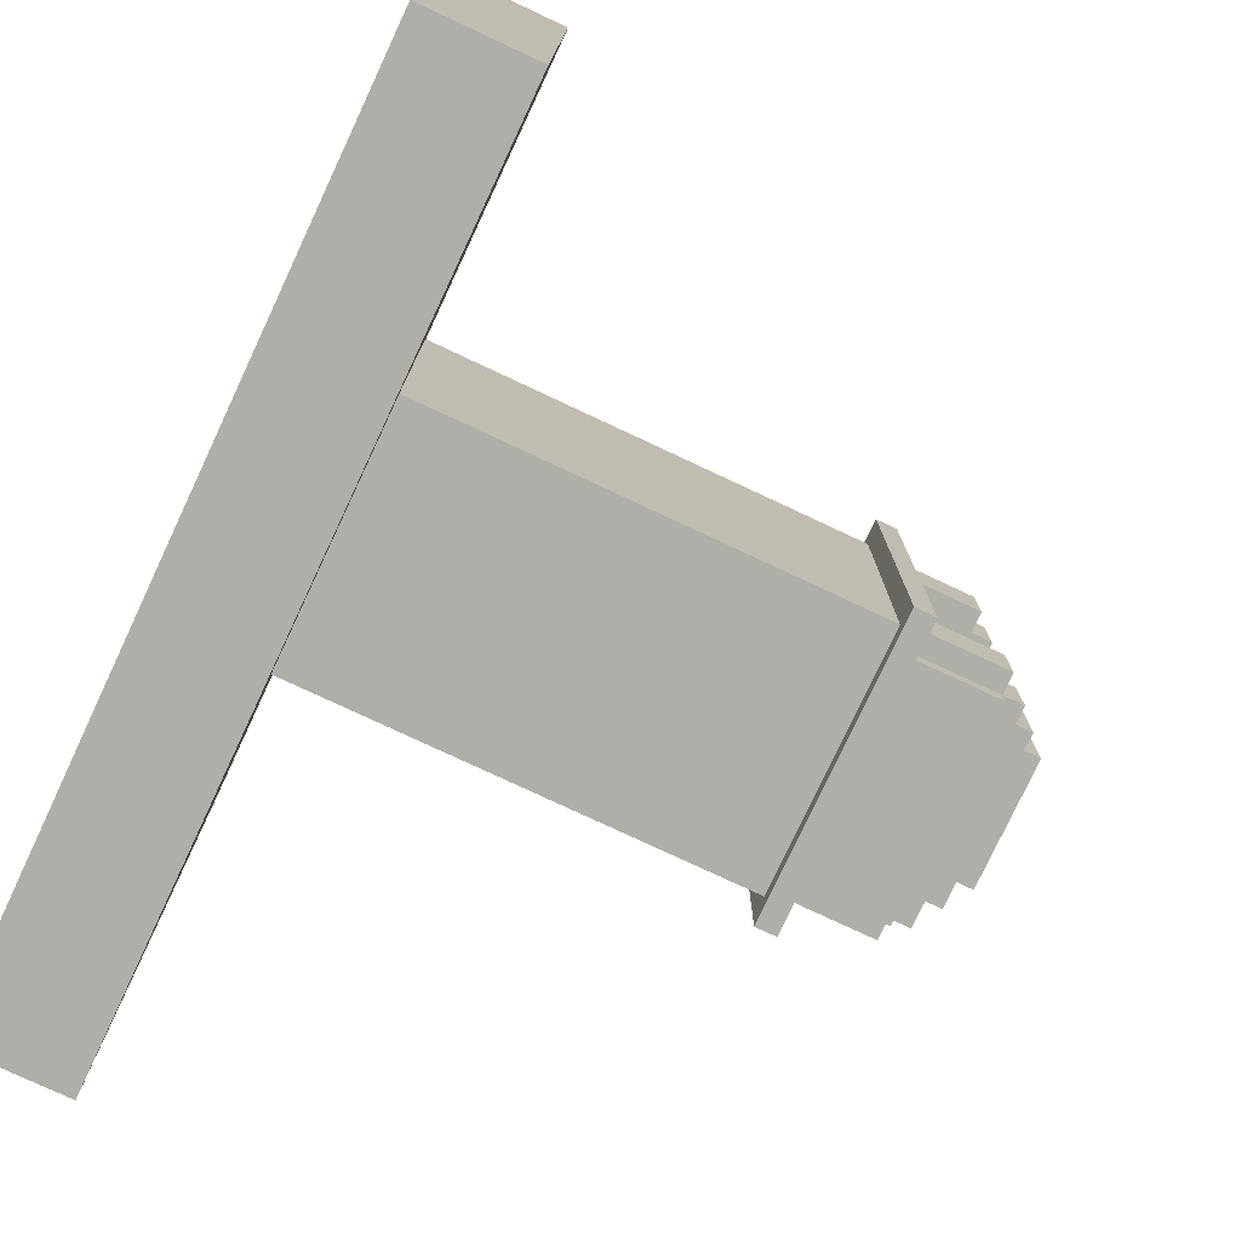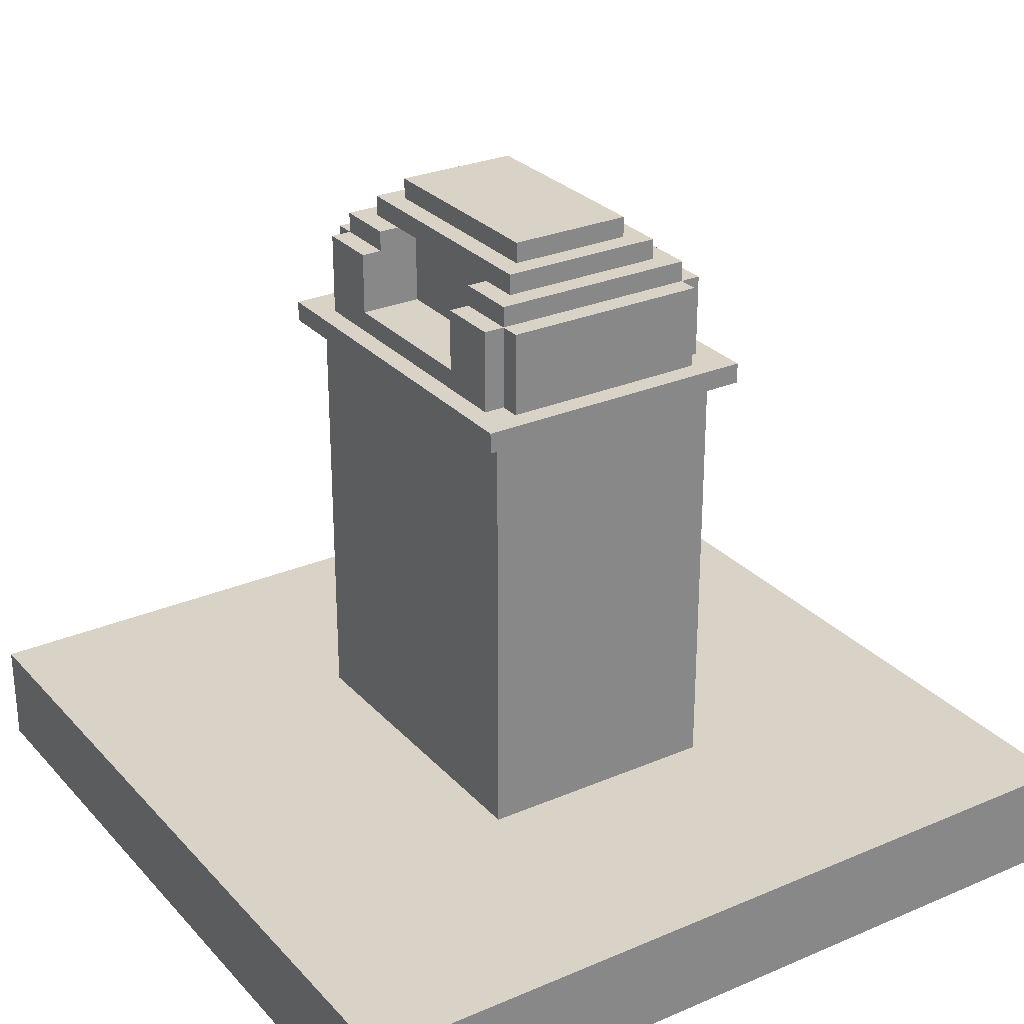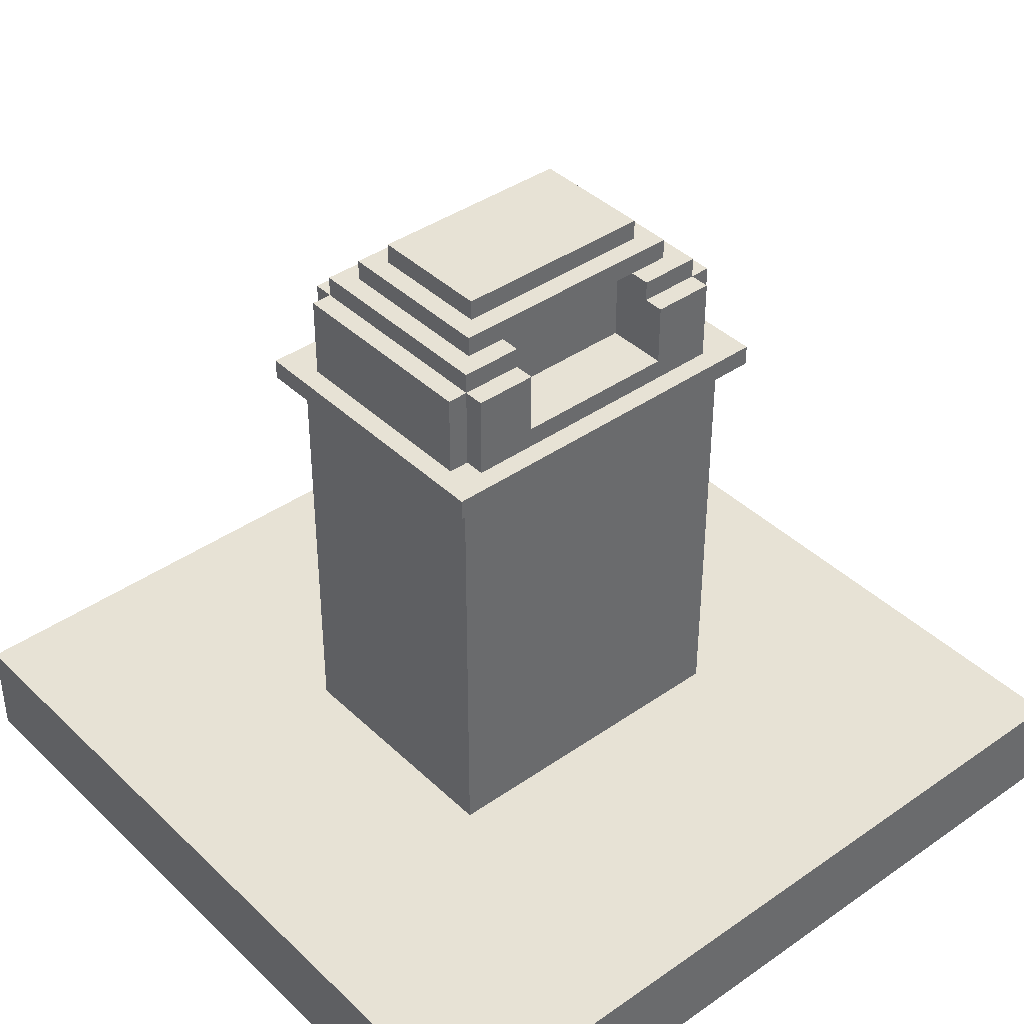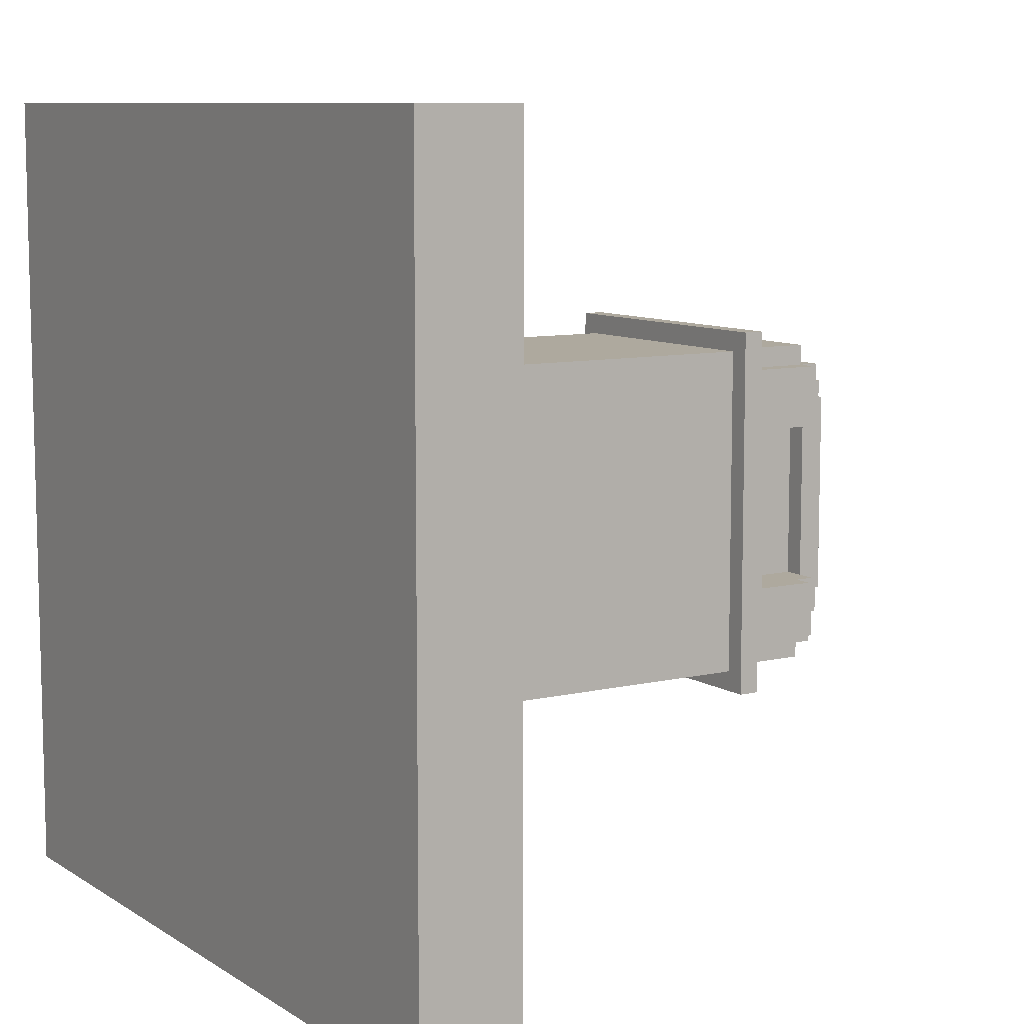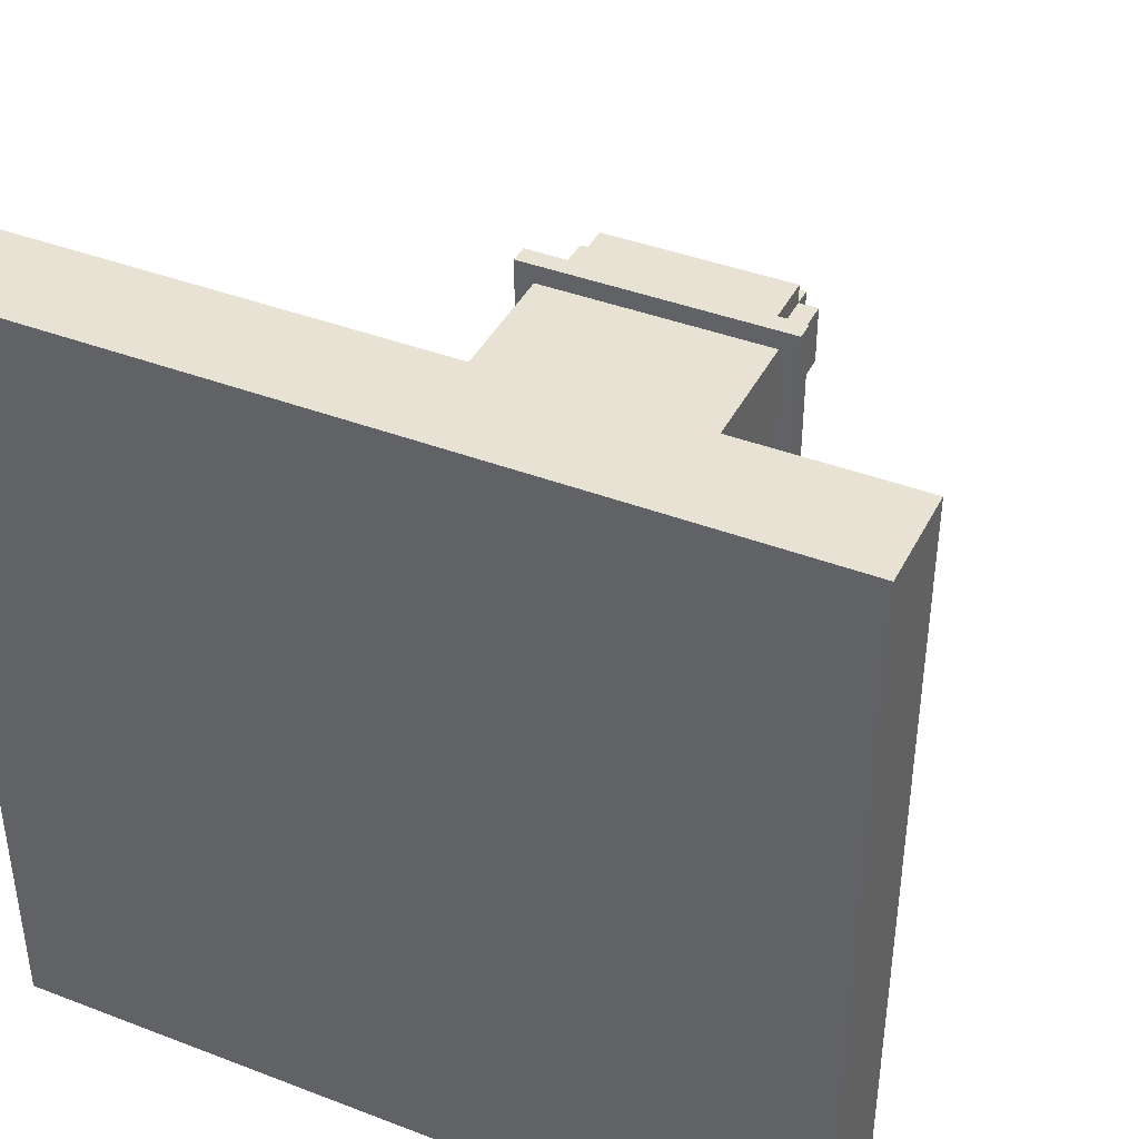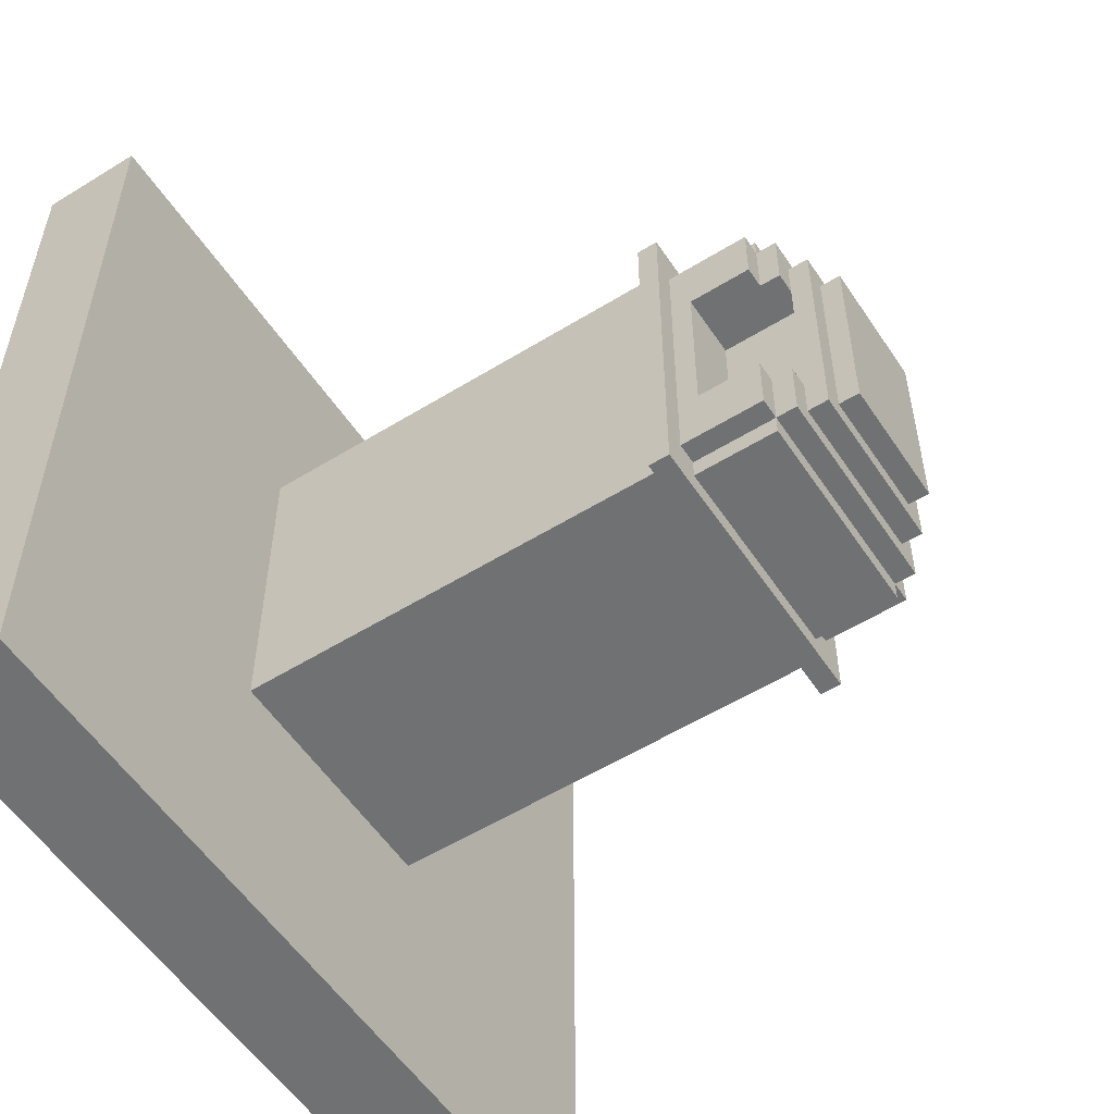
<metadata>
{"format":"obj","ext":"obj","renderer":"f3d","projection":"perspective","resolution":1024,"background":"white","views":[{"elev":-77.5,"azim":-115.1,"up":"+Y"},{"elev":27.9,"azim":-33.0,"up":"+Z"},{"elev":40.1,"azim":-130.7,"up":"+Z"},{"elev":9.0,"azim":-122.1,"up":"+Y"},{"elev":40.7,"azim":-154.9,"up":"+Y"},{"elev":-55.2,"azim":-56.9,"up":"+Y"}]}
</metadata>
<code>
o
v -20 -20 -20
v -20 20 -20
v -20 -20 -15
v -20 20 -15
v -7 -9 6
v -7 9 6
v -7 -9 7
v -7 9 7
v -6 -8 -15
v -6 8 -15
v -6 -2 -9
v -6 0 -9
v -6 1 -9
v -6 2 -9
v -6 -3 -8
v -6 -2 -8
v -6 -1 -8
v -6 0 -8
v -6 2 -8
v -6 3 -8
v -6 -4 -7
v -6 -3 -7
v -6 -2 -7
v -6 -1 -7
v -6 1 -7
v -6 2 -7
v -6 3 -7
v -6 4 -7
v -6 -4 -6
v -6 -2 -6
v -6 -3 -5
v -6 -2 -5
v -6 1 -5
v -6 2 -5
v -6 3 -5
v -6 4 -5
v -6 -2 -4
v -6 -1 -4
v -6 1 -4
v -6 2 -4
v -6 -3 -3
v -6 -2 -3
v -6 -1 -3
v -6 0 -3
v -6 2 -3
v -6 3 -3
v -6 -2 -2
v -6 -1 -2
v -6 0 -2
v -6 1 -2
v -6 -1 -1
v -6 1 -1
v -6 -8 6
v -6 8 6
v -6 -7 7
v -6 7 7
v -6 -4 8
v -6 4 8
v -6 -7 11
v -6 -4 11
v -6 4 11
v -6 7 11
v -5 -8 7
v -5 -7 7
v -5 7 7
v -5 8 7
v -5 -8 11
v -5 -7 11
v -5 -4 11
v -5 4 11
v -5 7 11
v -5 8 11
v -5 -7 12
v -5 -4 12
v -5 4 12
v -5 7 12
v -4 -6 12
v -4 -4 12
v -4 4 12
v -4 6 12
v -4 -6 13
v -4 6 13
v -3 -4 8
v -3 4 8
v -3 -4 12
v -3 4 12
v -3 -5 13
v -3 5 13
v -3 -5 14
v -3 5 14
v 3 -5 13
v 3 5 13
v 3 -5 14
v 3 5 14
v 4 -6 12
v 4 6 12
v 4 -6 13
v 4 6 13
v 5 -8 7
v 5 -7 7
v 5 7 7
v 5 8 7
v 5 -8 11
v 5 -7 11
v 5 7 11
v 5 8 11
v 5 -7 12
v 5 7 12
v 6 -8 -15
v 6 8 -15
v 6 -8 6
v 6 8 6
v 6 -7 7
v 6 7 7
v 6 -7 11
v 6 7 11
v 7 -9 6
v 7 9 6
v 7 -9 7
v 7 9 7
v 20 -20 -20
v 20 20 -20
v 20 -20 -15
v 20 20 -15
v -20 -20 -20
v -20 -20 -15
v 20 -20 -20
v 20 -20 -15
v -7 -9 6
v -7 -9 7
v 7 -9 6
v 7 -9 7
v -6 -8 -15
v -6 -8 6
v -5 -8 7
v -5 -8 11
v 5 -8 7
v 5 -8 11
v 6 -8 -15
v 6 -8 6
v -6 -7 7
v -6 -7 11
v -5 -7 7
v -5 -7 11
v -5 -7 12
v 5 -7 7
v 5 -7 11
v 5 -7 12
v 6 -7 7
v 6 -7 11
v -4 -6 12
v -4 -6 13
v 4 -6 12
v 4 -6 13
v -3 -5 13
v -3 -5 14
v 3 -5 13
v 3 -5 14
v -6 4 8
v -6 4 11
v -5 4 11
v -5 4 12
v -4 4 12
v -3 4 8
v -3 4 12
v -6 -4 8
v -6 -4 11
v -5 -4 11
v -5 -4 12
v -4 -4 12
v -3 -4 8
v -3 -4 12
v -3 5 13
v -3 5 14
v 3 5 13
v 3 5 14
v -4 6 12
v -4 6 13
v 4 6 12
v 4 6 13
v -6 7 7
v -6 7 11
v -5 7 7
v -5 7 11
v -5 7 12
v 5 7 7
v 5 7 11
v 5 7 12
v 6 7 7
v 6 7 11
v -6 8 -15
v -6 8 6
v -5 8 7
v -5 8 11
v 5 8 7
v 5 8 11
v 6 8 -15
v 6 8 6
v -7 9 6
v -7 9 7
v 7 9 6
v 7 9 7
v -20 20 -20
v -20 20 -15
v 20 20 -20
v 20 20 -15
v -20 -20 -20
v 20 -20 -20
v -20 20 -20
v 20 20 -20
v -7 -9 6
v 7 -9 6
v -6 -8 6
v 6 -8 6
v -6 8 6
v 6 8 6
v -7 9 6
v 7 9 6
v -4 -4 12
v -3 -4 12
v -4 4 12
v -3 4 12
v -20 -20 -15
v 20 -20 -15
v -6 -8 -15
v 6 -8 -15
v -6 8 -15
v 6 8 -15
v -20 20 -15
v 20 20 -15
v -7 -9 7
v 7 -9 7
v -5 -8 7
v 5 -8 7
v -6 -7 7
v -5 -7 7
v 5 -7 7
v 6 -7 7
v -6 7 7
v -5 7 7
v 5 7 7
v 6 7 7
v -5 8 7
v 5 8 7
v -7 9 7
v 7 9 7
v -6 -4 8
v -3 -4 8
v -6 4 8
v -3 4 8
v -5 -8 11
v 5 -8 11
v -6 -7 11
v -5 -7 11
v 5 -7 11
v 6 -7 11
v -6 -4 11
v -5 -4 11
v -6 4 11
v -5 4 11
v -6 7 11
v -5 7 11
v 5 7 11
v 6 7 11
v -5 8 11
v 5 8 11
v -5 -7 12
v 5 -7 12
v -4 -6 12
v 4 -6 12
v -5 -4 12
v -4 -4 12
v -5 4 12
v -4 4 12
v -4 6 12
v 4 6 12
v -5 7 12
v 5 7 12
v -4 -6 13
v 4 -6 13
v -3 -5 13
v 3 -5 13
v -3 5 13
v 3 5 13
v -4 6 13
v 4 6 13
v -3 -5 14
v 3 -5 14
v -3 5 14
v 3 5 14
f 3 2 1
f 4 2 3
f 7 6 5
f 8 6 7
f 11 10 9
f 12 10 11
f 13 10 12
f 14 10 13
f 15 11 9
f 16 12 11
f 16 11 15
f 17 12 16
f 18 13 12
f 18 12 17
f 19 10 14
f 19 14 13
f 20 10 19
f 21 15 9
f 22 17 16
f 22 15 21
f 22 16 15
f 23 17 22
f 24 18 17
f 24 17 23
f 25 13 18
f 25 18 24
f 25 20 19
f 25 19 13
f 26 20 25
f 27 10 20
f 27 20 26
f 28 10 27
f 29 21 9
f 29 23 22
f 29 22 21
f 30 24 23
f 30 23 29
f 30 26 25
f 30 25 24
f 31 30 29
f 32 26 30
f 32 30 31
f 33 26 32
f 34 27 26
f 34 26 33
f 34 28 27
f 35 28 34
f 36 10 28
f 36 28 35
f 37 33 32
f 37 32 31
f 38 33 37
f 39 35 34
f 39 33 38
f 39 34 33
f 40 35 39
f 41 38 37
f 41 31 29
f 41 37 31
f 42 38 41
f 43 40 39
f 43 38 42
f 43 39 38
f 44 40 43
f 45 35 40
f 45 40 44
f 46 36 35
f 46 35 45
f 47 44 43
f 47 42 41
f 47 43 42
f 48 44 47
f 49 45 44
f 49 44 48
f 49 46 45
f 50 46 49
f 51 48 47
f 51 49 48
f 51 50 49
f 52 46 50
f 52 50 51
f 53 29 9
f 53 51 47
f 53 52 51
f 53 41 29
f 53 47 41
f 54 46 52
f 54 52 53
f 54 10 36
f 54 36 46
f 57 56 55
f 58 56 57
f 59 57 55
f 60 57 59
f 61 56 58
f 62 56 61
f 67 64 63
f 68 64 67
f 71 66 65
f 72 66 71
f 73 69 68
f 74 69 73
f 75 71 70
f 76 71 75
f 81 78 77
f 81 80 79
f 81 79 78
f 82 80 81
f 85 84 83
f 86 84 85
f 89 88 87
f 90 88 89
f 91 92 93
f 93 92 94
f 95 96 97
f 97 96 98
f 99 100 103
f 103 100 104
f 101 102 105
f 105 102 106
f 104 105 107
f 107 105 108
f 109 110 111
f 111 110 112
f 113 114 115
f 115 114 116
f 117 118 119
f 119 118 120
f 121 122 123
f 123 122 124
f 127 126 125
f 128 126 127
f 131 130 129
f 132 130 131
f 137 136 135
f 138 136 137
f 139 134 133
f 140 134 139
f 143 142 141
f 144 142 143
f 147 145 144
f 148 145 147
f 149 147 146
f 150 147 149
f 153 152 151
f 154 152 153
f 157 156 155
f 158 156 157
f 161 160 159
f 163 162 161
f 164 161 159
f 164 163 161
f 165 163 164
f 166 167 168
f 168 169 170
f 166 168 171
f 168 170 171
f 171 170 172
f 173 174 175
f 175 174 176
f 177 178 179
f 179 178 180
f 181 182 183
f 183 182 184
f 184 185 187
f 187 185 188
f 186 187 189
f 189 187 190
f 193 194 195
f 195 194 196
f 191 192 197
f 197 192 198
f 199 200 201
f 201 200 202
f 203 204 205
f 205 204 206
f 209 208 207
f 210 208 209
f 213 212 211
f 214 212 213
f 215 213 211
f 216 212 214
f 217 215 211
f 217 216 215
f 218 212 216
f 218 216 217
f 221 220 219
f 222 220 221
f 223 224 225
f 225 224 226
f 223 225 227
f 226 224 228
f 223 227 229
f 227 228 229
f 228 224 230
f 229 228 230
f 231 232 233
f 233 232 234
f 231 233 235
f 235 233 236
f 234 232 237
f 237 232 238
f 231 235 239
f 238 232 242
f 239 240 243
f 241 242 244
f 239 243 245
f 243 244 245
f 231 239 245
f 244 242 246
f 245 244 246
f 242 232 246
f 247 248 249
f 249 248 250
f 251 252 254
f 254 252 255
f 253 254 257
f 257 254 258
f 259 260 261
f 261 260 262
f 255 256 263
f 263 256 264
f 262 263 265
f 265 263 266
f 267 268 269
f 269 268 270
f 267 269 271
f 271 269 272
f 273 274 275
f 270 268 276
f 273 275 277
f 275 276 277
f 276 268 278
f 277 276 278
f 279 280 281
f 281 280 282
f 279 281 283
f 282 280 284
f 279 283 285
f 283 284 285
f 284 280 286
f 285 284 286
f 287 288 289
f 289 288 290

</code>
